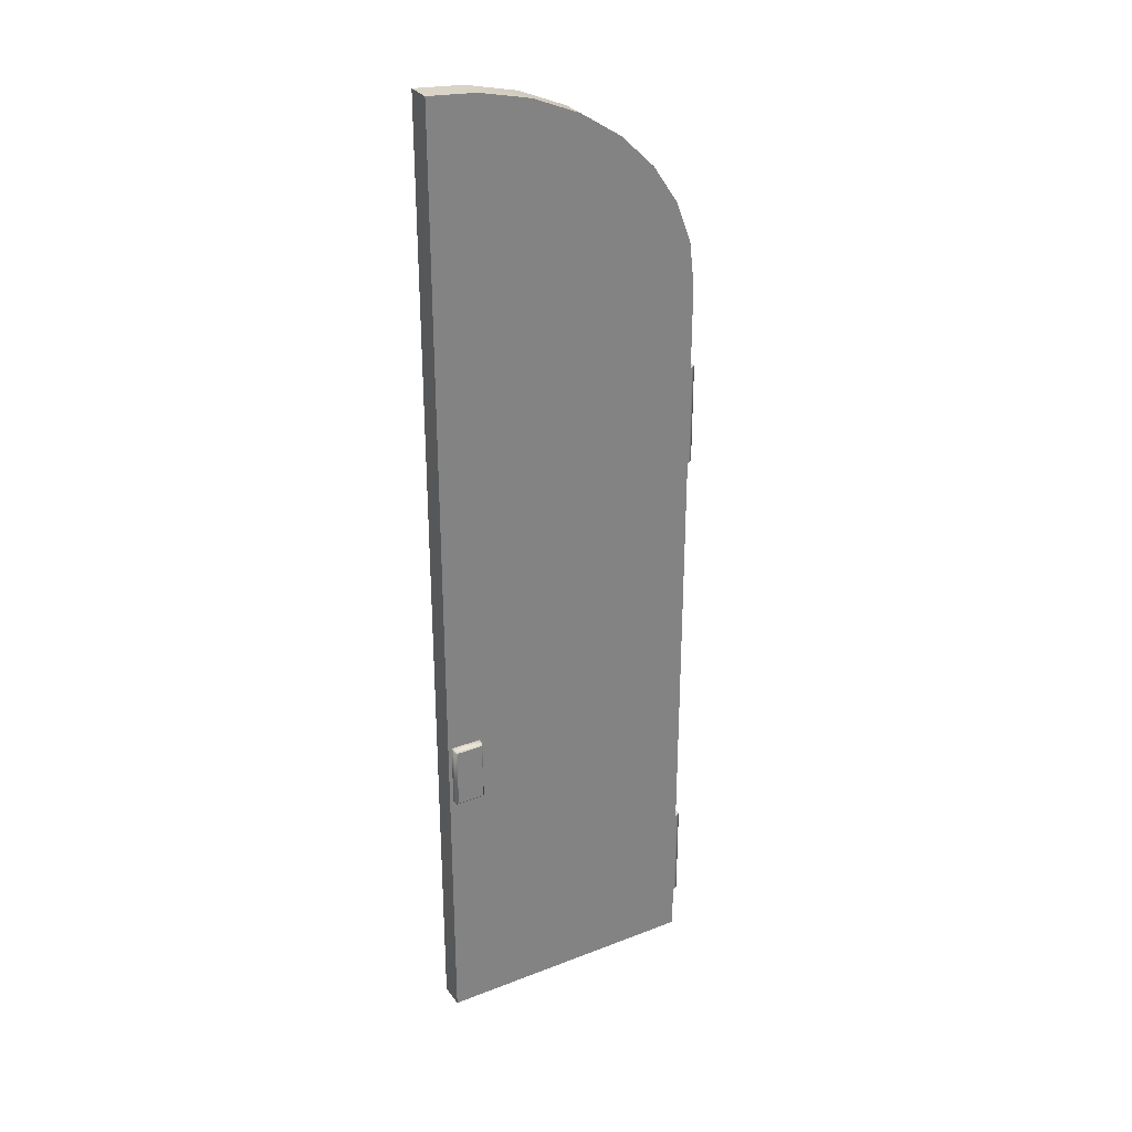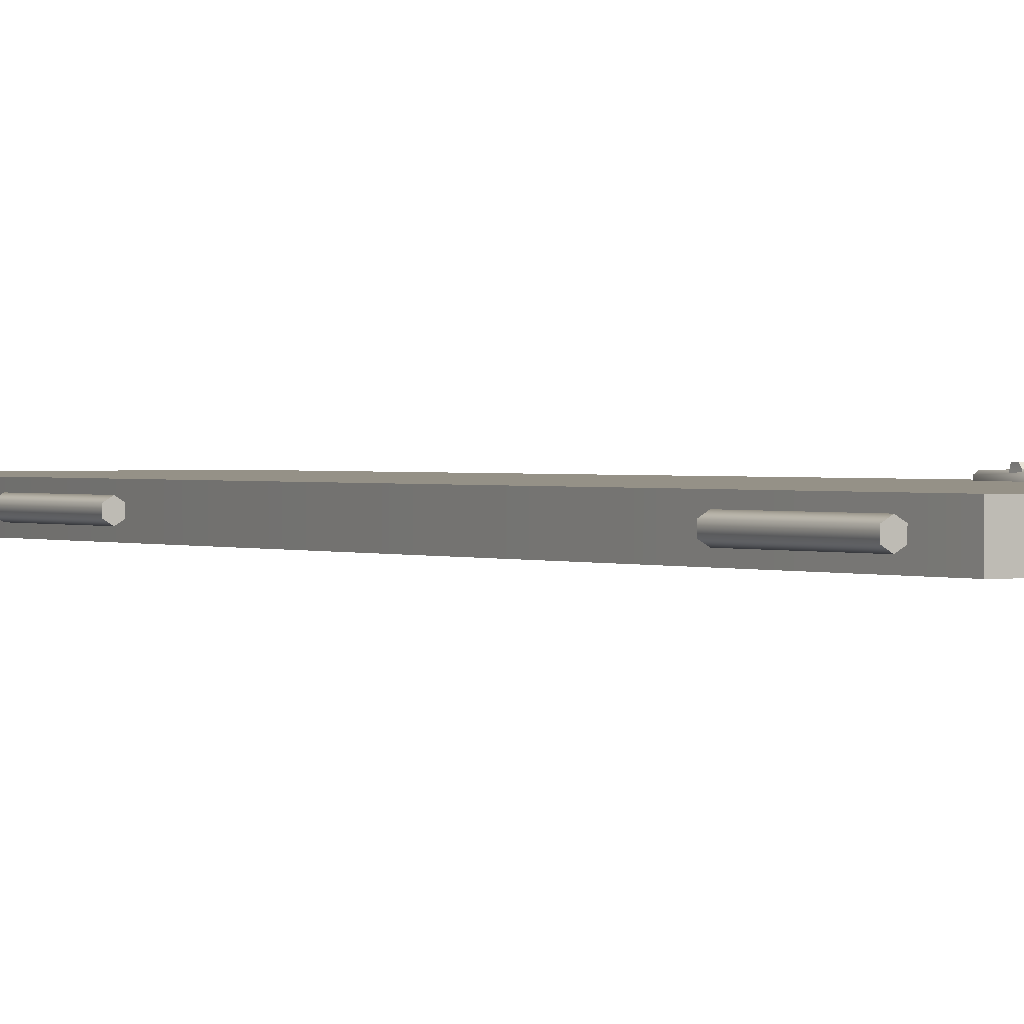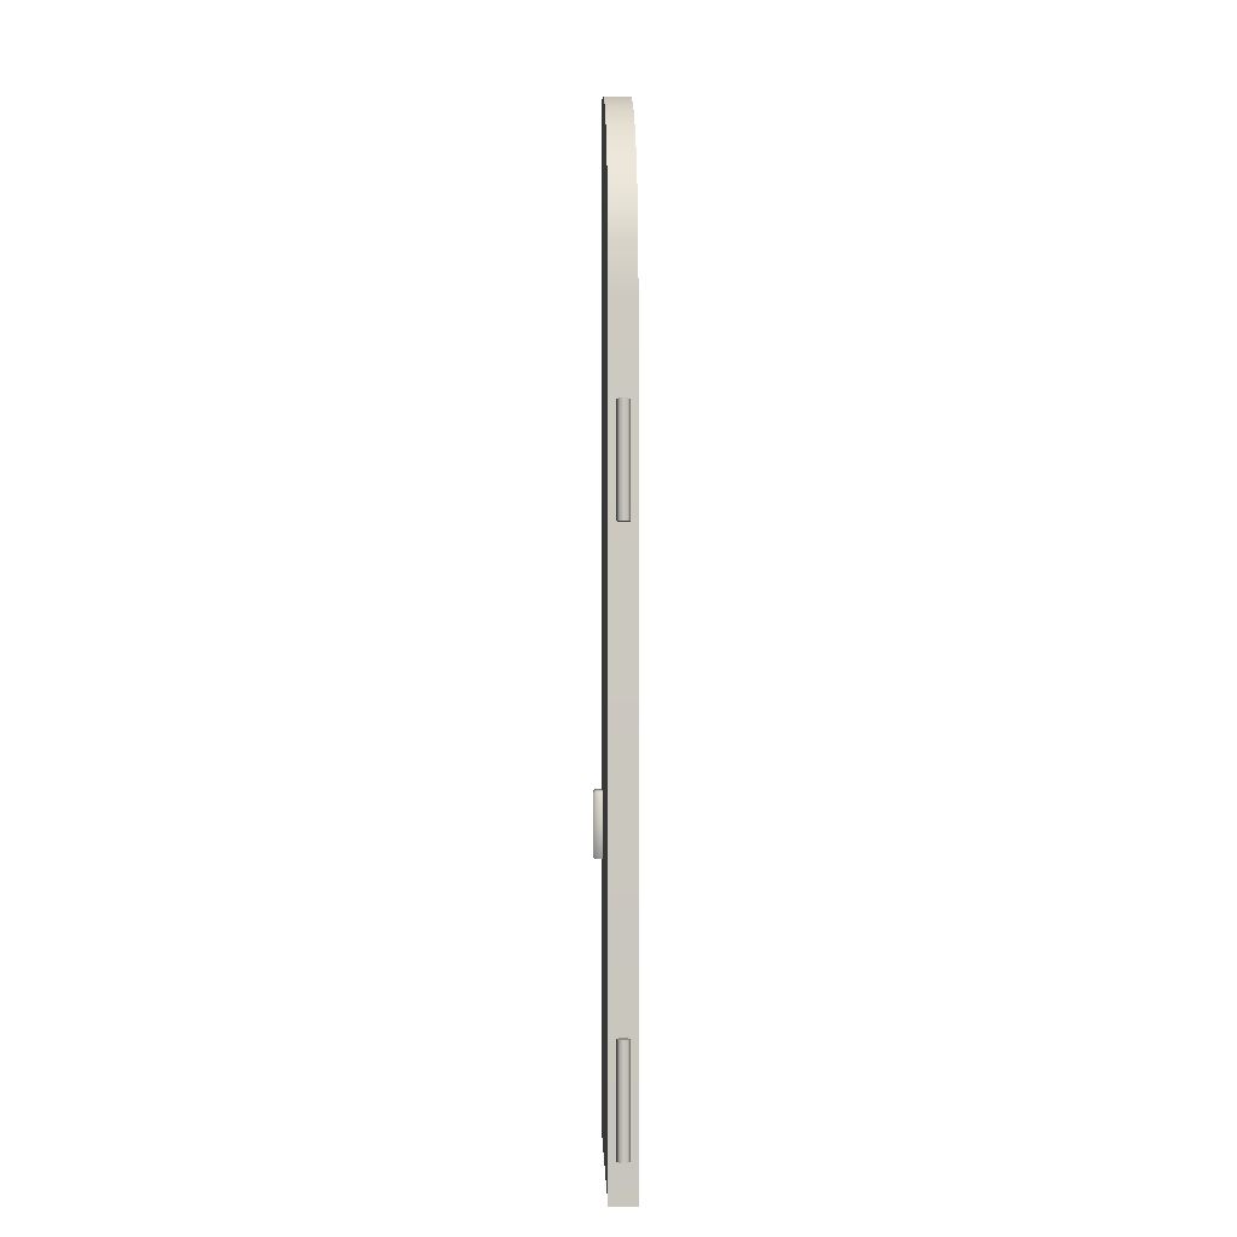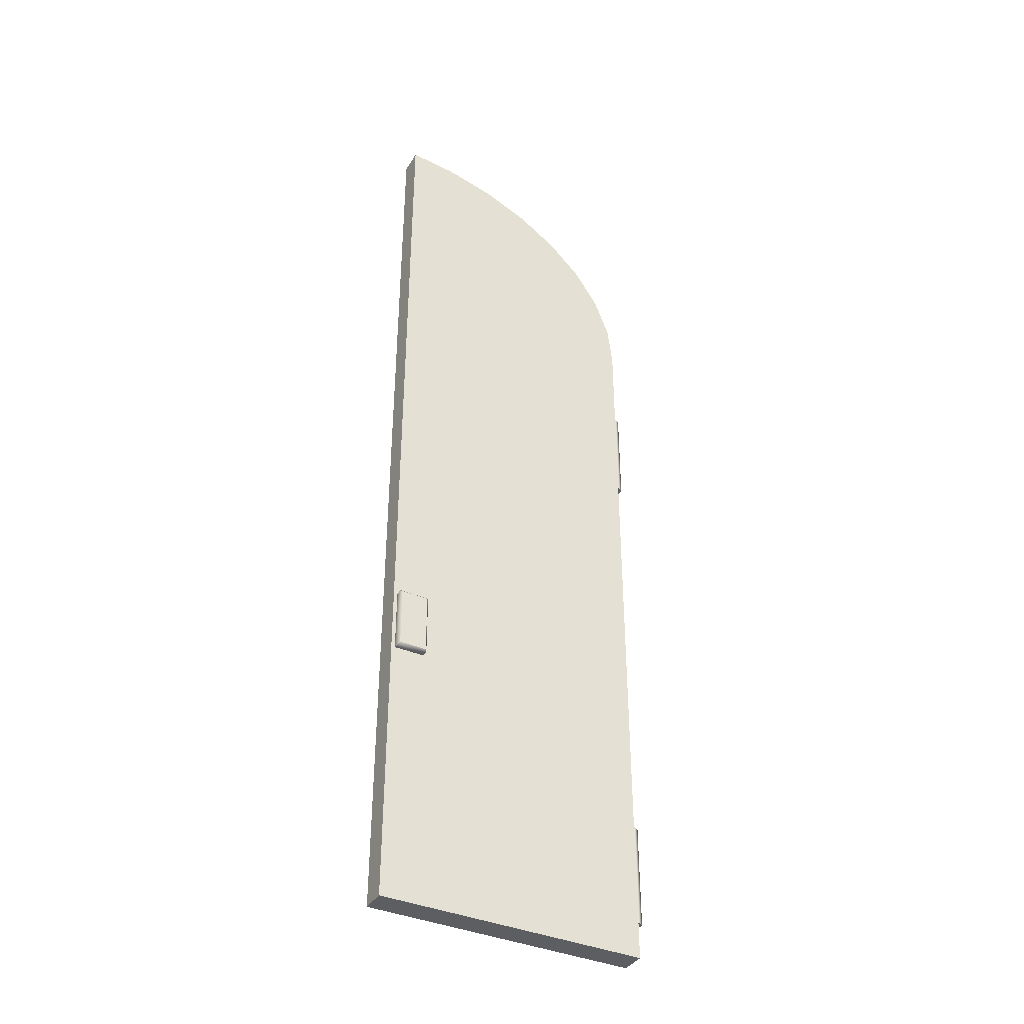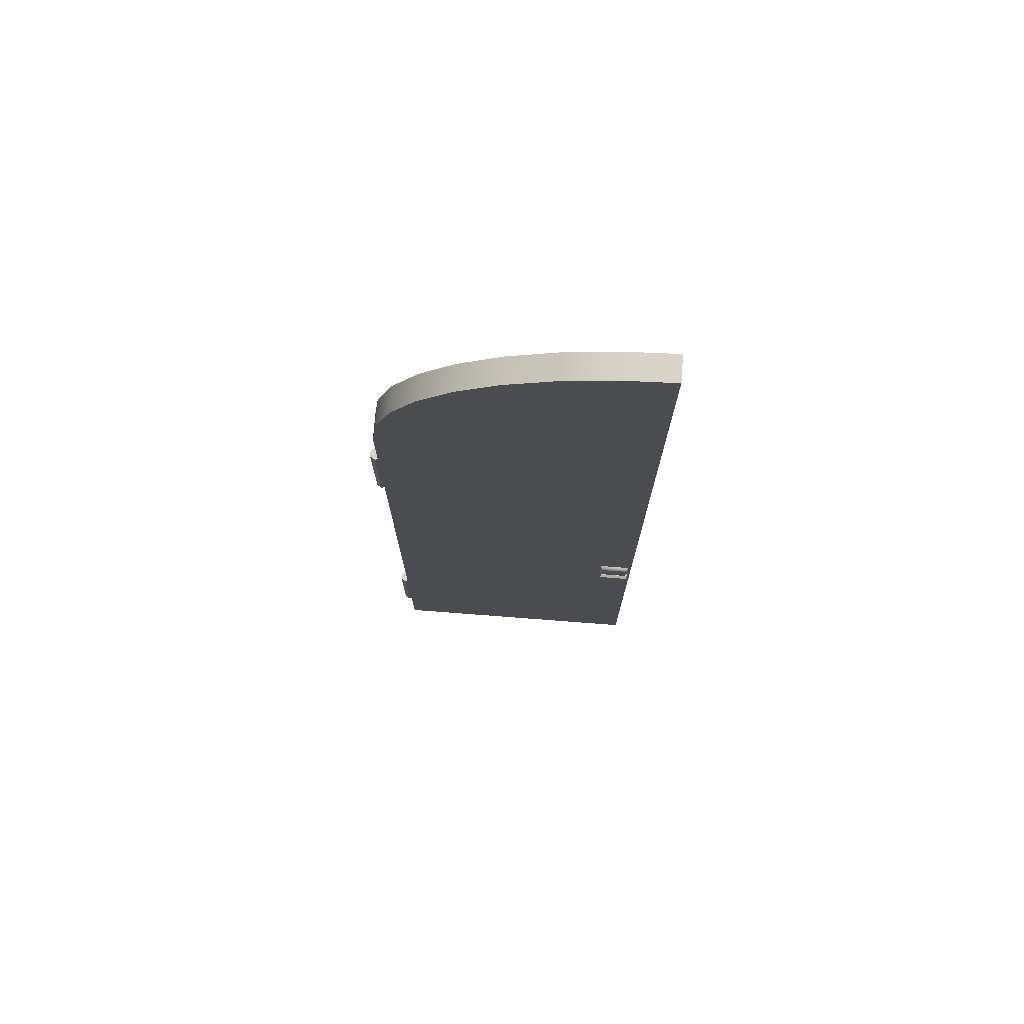
<metadata>
{"format":"obj","ext":"obj","renderer":"f3d","projection":"perspective","resolution":1024,"background":"white","views":[{"elev":30.1,"azim":150.6,"up":"+Y"},{"elev":0.9,"azim":-30.8,"up":"+Z"},{"elev":0.2,"azim":-91.6,"up":"+Y"},{"elev":-38.4,"azim":151.5,"up":"+Y"},{"elev":74.9,"azim":4.4,"up":"+Y"}]}
</metadata>
<code>
v 1.098 1.397 0.09096
v 1.1 1.378 0.09096
v 1.237 1.378 0.09096
v 1.237 1.397 0.09096
v 1.098 1.397 0.09096
v 1.101 1.369 0.07787
v 1.1 1.378 0.09096
v 1.1 1.404 0.07787
v 1.1 1.37 0.04362
v 1.098 1.405 0.04362
v 1.1 1.37 0.04362
v 1.237 1.37 0.04362
v 1.239 1.369 0.07787
v 1.101 1.369 0.07787
v 1.101 1.369 0.07787
v 1.239 1.369 0.07787
v 1.237 1.378 0.09096
v 1.1 1.378 0.09096
v 1.239 1.404 0.07787
v 1.237 1.405 0.04362
v 1.098 1.405 0.04362
v 1.1 1.404 0.07787
v 1.239 1.404 0.07787
v 1.1 1.404 0.07787
v 1.098 1.397 0.09096
v 1.237 1.397 0.09096
v 1.239 1.404 0.07787
v 1.237 1.397 0.09096
v 1.237 1.378 0.09096
v 1.239 1.369 0.07787
v 1.237 1.405 0.04362
v 1.237 1.37 0.04362
v 1.098 1.397 -0.06787
v 1.237 1.397 -0.06787
v 1.237 1.378 -0.06787
v 1.1 1.378 -0.06787
v 1.098 1.397 -0.06787
v 1.1 1.378 -0.06787
v 1.1 1.371 -0.05622
v 1.098 1.405 -0.05622
v 1.1 1.37 -0.02053
v 1.098 1.405 -0.02053
v 1.1 1.37 -0.02053
v 1.1 1.371 -0.05622
v 1.237 1.371 -0.05622
v 1.237 1.37 -0.02053
v 1.1 1.371 -0.05622
v 1.1 1.378 -0.06787
v 1.237 1.378 -0.06787
v 1.237 1.371 -0.05622
v 1.237 1.405 -0.05622
v 1.098 1.405 -0.05622
v 1.098 1.405 -0.02053
v 1.237 1.405 -0.02053
v 1.237 1.405 -0.05622
v 1.237 1.397 -0.06787
v 1.098 1.397 -0.06787
v 1.098 1.405 -0.05622
v 1.237 1.405 -0.05622
v 1.237 1.378 -0.06787
v 1.237 1.397 -0.06787
v 1.237 1.371 -0.05622
v 1.237 1.405 -0.02053
v 1.237 1.37 -0.02053
v -0.0003177 0.1841 -0.0287
v -0.0003177 0.6516 -0.0287
v 0.02357 0.6516 -0.01458
v 0.02357 0.1841 -0.01458
v 0.02357 0.1841 0.01367
v 0.02357 0.6516 0.01367
v -0.0003177 0.6516 0.02779
v -0.0003177 0.1841 0.02779
v -0.0003177 0.1841 0.02779
v -0.0003177 0.6516 0.02779
v -0.0242 0.6516 0.01367
v -0.0242 0.1841 0.01367
v 0.02357 0.6516 -0.01458
v -0.0003177 0.6516 -0.0287
v -0.0242 0.6516 -0.01458
v 0.02357 0.6516 0.01367
v -0.0242 0.6516 0.01367
v -0.0003177 0.6516 0.02779
v -0.0242 0.1841 -0.01458
v -0.0242 0.6516 -0.01458
v -0.0003177 0.6516 -0.0287
v -0.0003177 0.1841 -0.0287
v -0.0242 0.1841 0.01367
v -0.0242 0.6516 0.01367
v -0.0242 0.6516 -0.01458
v -0.0242 0.1841 -0.01458
v -0.0242 0.1841 -0.01458
v -0.0003177 0.1841 -0.0287
v 0.02357 0.1841 -0.01458
v -0.0242 0.1841 0.01367
v 0.02357 0.1841 0.01367
v -0.0003177 0.1841 0.02779
v -0.0003177 2.626 -0.02871
v -0.0003177 3.094 -0.02871
v 0.02357 3.094 -0.01458
v 0.02357 2.626 -0.01458
v 0.02357 2.626 0.01367
v 0.02357 3.094 0.01367
v -0.0003177 3.094 0.02779
v -0.0003177 2.626 0.02779
v -0.0003177 2.626 0.02779
v -0.0003177 3.094 0.02779
v -0.0242 3.094 0.01367
v -0.0242 2.626 0.01367
v 0.02357 3.094 -0.01458
v -0.0003177 3.094 -0.02871
v -0.0242 3.094 -0.01458
v 0.02357 3.094 0.01367
v -0.0242 3.094 0.01367
v -0.0003177 3.094 0.02779
v -0.0242 2.626 -0.01458
v -0.0242 3.094 -0.01458
v -0.0003177 3.094 -0.02871
v -0.0003177 2.626 -0.02871
v -0.0242 2.626 0.01367
v -0.0242 3.094 0.01367
v -0.0242 3.094 -0.01458
v -0.0242 2.626 -0.01458
v -0.0242 2.626 -0.01458
v -0.0003177 2.626 -0.02871
v 0.02357 2.626 -0.01458
v -0.0242 2.626 0.01367
v 0.02357 2.626 0.01367
v -0.0003177 2.626 0.02779
v 1.099 1.214 0.06715
v 1.099 1.214 0.009911
v 1.235 1.214 0.009911
v 1.235 1.214 0.06715
v 1.235 1.508 0.06715
v 1.099 1.508 0.06715
v 1.107 1.499 0.07662
v 1.227 1.499 0.07662
v 1.104 1.226 0.07662
v 1.104 1.496 0.07662
v 1.096 1.505 0.06715
v 1.096 1.217 0.06715
v 1.099 1.214 0.06715
v 1.235 1.214 0.06715
v 1.227 1.223 0.07662
v 1.107 1.223 0.07662
v 1.23 1.496 0.07662
v 1.23 1.226 0.07662
v 1.238 1.217 0.06715
v 1.238 1.505 0.06715
v 1.107 1.499 0.07662
v 1.104 1.496 0.07662
v 1.104 1.226 0.07662
v 1.107 1.223 0.07662
v 1.227 1.499 0.07662
v 1.227 1.223 0.07662
v 1.23 1.496 0.07662
v 1.23 1.226 0.07662
v 1.235 1.508 0.06715
v 1.235 1.508 0.009911
v 1.099 1.508 0.009911
v 1.099 1.508 0.06715
v 1.099 1.214 0.06715
v 1.107 1.223 0.07662
v 1.104 1.226 0.07662
v 1.096 1.217 0.06715
v 1.107 1.499 0.07662
v 1.099 1.508 0.06715
v 1.096 1.505 0.06715
v 1.104 1.496 0.07662
v 1.235 1.508 0.06715
v 1.227 1.499 0.07662
v 1.23 1.496 0.07662
v 1.238 1.505 0.06715
v 1.227 1.223 0.07662
v 1.235 1.214 0.06715
v 1.238 1.217 0.06715
v 1.23 1.226 0.07662
v 1.099 1.508 0.06715
v 1.099 1.508 0.009911
v 1.096 1.505 0.009911
v 1.096 1.505 0.06715
v 1.096 1.217 0.009911
v 1.096 1.217 0.06715
v 1.099 1.214 0.009911
v 1.099 1.214 0.06715
v 1.238 1.217 0.009911
v 1.235 1.214 0.06715
v 1.235 1.214 0.009911
v 1.238 1.217 0.06715
v 1.238 1.505 0.009911
v 1.238 1.505 0.06715
v 1.235 1.508 0.009911
v 1.235 1.508 0.06715
v 1.099 1.214 0.009911
v 1.096 1.217 0.009911
v 1.096 1.505 0.009911
v 1.099 1.508 0.009911
v 1.235 1.214 0.009911
v 1.235 1.508 0.009911
v 1.238 1.217 0.009911
v 1.238 1.505 0.009911
v 1.099 1.214 -0.08718
v 1.235 1.214 -0.08718
v 1.235 1.214 -0.02994
v 1.099 1.214 -0.02994
v 1.235 1.508 -0.08718
v 1.227 1.499 -0.09665
v 1.107 1.499 -0.09665
v 1.099 1.508 -0.08718
v 1.104 1.226 -0.09665
v 1.096 1.217 -0.08718
v 1.096 1.505 -0.08718
v 1.104 1.496 -0.09665
v 1.099 1.214 -0.08718
v 1.107 1.223 -0.09665
v 1.227 1.223 -0.09665
v 1.235 1.214 -0.08718
v 1.23 1.496 -0.09665
v 1.238 1.505 -0.08718
v 1.238 1.217 -0.08718
v 1.23 1.226 -0.09665
v 1.107 1.223 -0.09665
v 1.104 1.226 -0.09665
v 1.104 1.496 -0.09665
v 1.107 1.499 -0.09665
v 1.227 1.223 -0.09665
v 1.227 1.499 -0.09665
v 1.23 1.226 -0.09665
v 1.23 1.496 -0.09665
v 1.235 1.508 -0.08718
v 1.099 1.508 -0.08718
v 1.099 1.508 -0.02994
v 1.235 1.508 -0.02994
v 1.099 1.214 -0.08718
v 1.096 1.217 -0.08718
v 1.104 1.226 -0.09665
v 1.107 1.223 -0.09665
v 1.107 1.499 -0.09665
v 1.104 1.496 -0.09665
v 1.096 1.505 -0.08718
v 1.099 1.508 -0.08718
v 1.235 1.508 -0.08718
v 1.238 1.505 -0.08718
v 1.23 1.496 -0.09665
v 1.227 1.499 -0.09665
v 1.227 1.223 -0.09665
v 1.23 1.226 -0.09665
v 1.238 1.217 -0.08718
v 1.235 1.214 -0.08718
v 1.099 1.508 -0.08718
v 1.096 1.505 -0.02994
v 1.099 1.508 -0.02994
v 1.096 1.505 -0.08718
v 1.096 1.217 -0.02994
v 1.096 1.217 -0.08718
v 1.099 1.214 -0.02994
v 1.099 1.214 -0.08718
v 1.238 1.217 -0.02994
v 1.235 1.214 -0.02994
v 1.235 1.214 -0.08718
v 1.238 1.217 -0.08718
v 1.238 1.505 -0.02994
v 1.238 1.505 -0.08718
v 1.235 1.508 -0.02994
v 1.235 1.508 -0.08718
v 1.099 1.508 -0.02994
v 1.096 1.505 -0.02994
v 1.096 1.217 -0.02994
v 1.099 1.214 -0.02994
v 1.235 1.508 -0.02994
v 1.235 1.214 -0.02994
v 1.238 1.505 -0.02994
v 1.238 1.217 -0.02994
v 0.0467 3.696 -0.05894
v 0.1181 3.884 0.05703
v 0.1181 3.884 -0.05894
v 0.0467 3.696 0.05703
v 0.0226 3.5 -0.05894
v 0.0226 3.5 0.05703
v 0.0226 0.00381 -0.05894
v 0.0226 0.00381 0.05703
v 0.1181 3.884 -0.05894
v 0.1181 3.884 0.05703
v 0.234 4.057 0.05703
v 0.234 4.057 -0.05894
v 0.39 4.209 0.05703
v 0.39 4.209 -0.05894
v 0.5801 4.334 0.05703
v 0.5801 4.334 -0.05894
v 0.797 4.426 0.05703
v 0.797 4.426 -0.05894
v 1.032 4.483 0.05703
v 1.032 4.483 -0.05894
v 1.255 4.503 0.05703
v 1.255 4.503 -0.05894
v 1.255 3.5 0.05703
v 1.255 4.503 0.05703
v 1.032 4.483 0.05703
v 0.797 4.426 0.05703
v 0.5801 4.334 0.05703
v 0.39 4.209 0.05703
v 0.234 4.057 0.05703
v 0.1181 3.884 0.05703
v 0.0467 3.696 0.05703
v 0.0226 3.5 0.05703
v 0.0226 0.00381 0.05703
v 1.255 0.00381 0.05703
v 1.255 3.5 -0.05894
v 1.255 0.00381 0.05703
v 1.255 0.00381 -0.05894
v 1.255 3.5 0.05703
v 1.255 4.503 -0.05894
v 1.255 4.503 0.05703
v 1.032 4.483 -0.05894
v 1.255 4.503 -0.05894
v 1.255 3.5 -0.05894
v 0.797 4.426 -0.05894
v 0.5801 4.334 -0.05894
v 0.39 4.209 -0.05894
v 0.234 4.057 -0.05894
v 0.1181 3.884 -0.05894
v 0.0467 3.696 -0.05894
v 0.0226 3.5 -0.05894
v 1.255 0.00381 -0.05894
v 0.0226 0.00381 -0.05894
v 1.255 0.00381 -0.05894
v 1.255 0.00381 0.05703
v 0.0226 0.00381 0.05703
v 0.0226 0.00381 -0.05894
f 1 2 3
f 1 3 4
f 5 6 7
f 5 8 6
f 8 9 6
f 8 10 9
f 11 12 13
f 11 13 14
f 15 16 17
f 15 17 18
f 19 20 21
f 19 21 22
f 23 24 25
f 23 25 26
f 27 28 29
f 27 29 30
f 31 27 30
f 31 30 32
f 33 34 35
f 33 35 36
f 37 38 39
f 37 39 40
f 40 39 41
f 40 41 42
f 43 44 45
f 43 45 46
f 47 48 49
f 47 49 50
f 51 52 53
f 51 53 54
f 55 56 57
f 55 57 58
f 59 60 61
f 59 62 60
f 63 62 59
f 63 64 62
f 65 66 67
f 65 67 68
f 69 70 71
f 69 71 72
f 73 74 75
f 73 75 76
f 77 78 79
f 79 80 77
f 79 81 80
f 81 82 80
f 83 84 85
f 83 85 86
f 87 88 89
f 87 89 90
f 91 92 93
f 93 94 91
f 93 95 94
f 95 96 94
f 97 98 99
f 97 99 100
f 101 102 103
f 101 103 104
f 105 106 107
f 105 107 108
f 109 110 111
f 111 112 109
f 111 113 112
f 113 114 112
f 115 116 117
f 115 117 118
f 119 120 121
f 119 121 122
f 123 124 125
f 125 126 123
f 125 127 126
f 127 128 126
f 129 130 131
f 129 131 132
f 133 134 135
f 133 135 136
f 137 138 139
f 137 139 140
f 141 142 143
f 141 143 144
f 145 146 147
f 145 147 148
f 149 150 151
f 151 152 149
f 152 153 149
f 152 154 153
f 154 155 153
f 154 156 155
f 157 158 159
f 157 159 160
f 161 162 163
f 161 163 164
f 165 166 167
f 165 167 168
f 169 170 171
f 169 171 172
f 173 174 175
f 173 175 176
f 177 178 179
f 177 179 180
f 180 179 181
f 180 181 182
f 183 182 181
f 183 184 182
f 185 186 187
f 185 188 186
f 189 188 185
f 189 190 188
f 190 189 191
f 190 191 192
f 193 194 195
f 195 196 193
f 196 197 193
f 196 198 197
f 198 199 197
f 198 200 199
f 201 202 203
f 201 203 204
f 205 206 207
f 205 207 208
f 209 210 211
f 209 211 212
f 213 214 215
f 213 215 216
f 217 218 219
f 217 219 220
f 221 222 223
f 223 224 221
f 224 225 221
f 224 226 225
f 226 227 225
f 226 228 227
f 229 230 231
f 229 231 232
f 233 234 235
f 233 235 236
f 237 238 239
f 237 239 240
f 241 242 243
f 241 243 244
f 245 246 247
f 245 247 248
f 249 250 251
f 249 252 250
f 252 253 250
f 252 254 253
f 255 253 254
f 255 254 256
f 257 258 259
f 257 259 260
f 261 257 260
f 261 260 262
f 262 263 261
f 262 264 263
f 265 266 267
f 267 268 265
f 268 269 265
f 268 270 269
f 270 271 269
f 270 272 271
f 273 274 275
f 273 276 274
f 277 276 273
f 277 278 276
f 278 277 279
f 278 279 280
f 281 282 283
f 281 283 284
f 284 283 285
f 284 285 286
f 286 285 287
f 286 287 288
f 288 287 289
f 288 289 290
f 290 289 291
f 290 291 292
f 292 291 293
f 292 293 294
f 295 296 297
f 295 297 298
f 295 298 299
f 295 299 300
f 295 300 301
f 295 301 302
f 295 302 303
f 303 304 295
f 295 304 305
f 295 305 306
f 307 308 309
f 307 310 308
f 311 310 307
f 311 312 310
f 313 314 315
f 316 313 315
f 317 316 315
f 318 317 315
f 319 318 315
f 320 319 315
f 321 320 315
f 315 322 321
f 322 315 323
f 322 323 324
f 325 326 327
f 325 327 328

</code>
